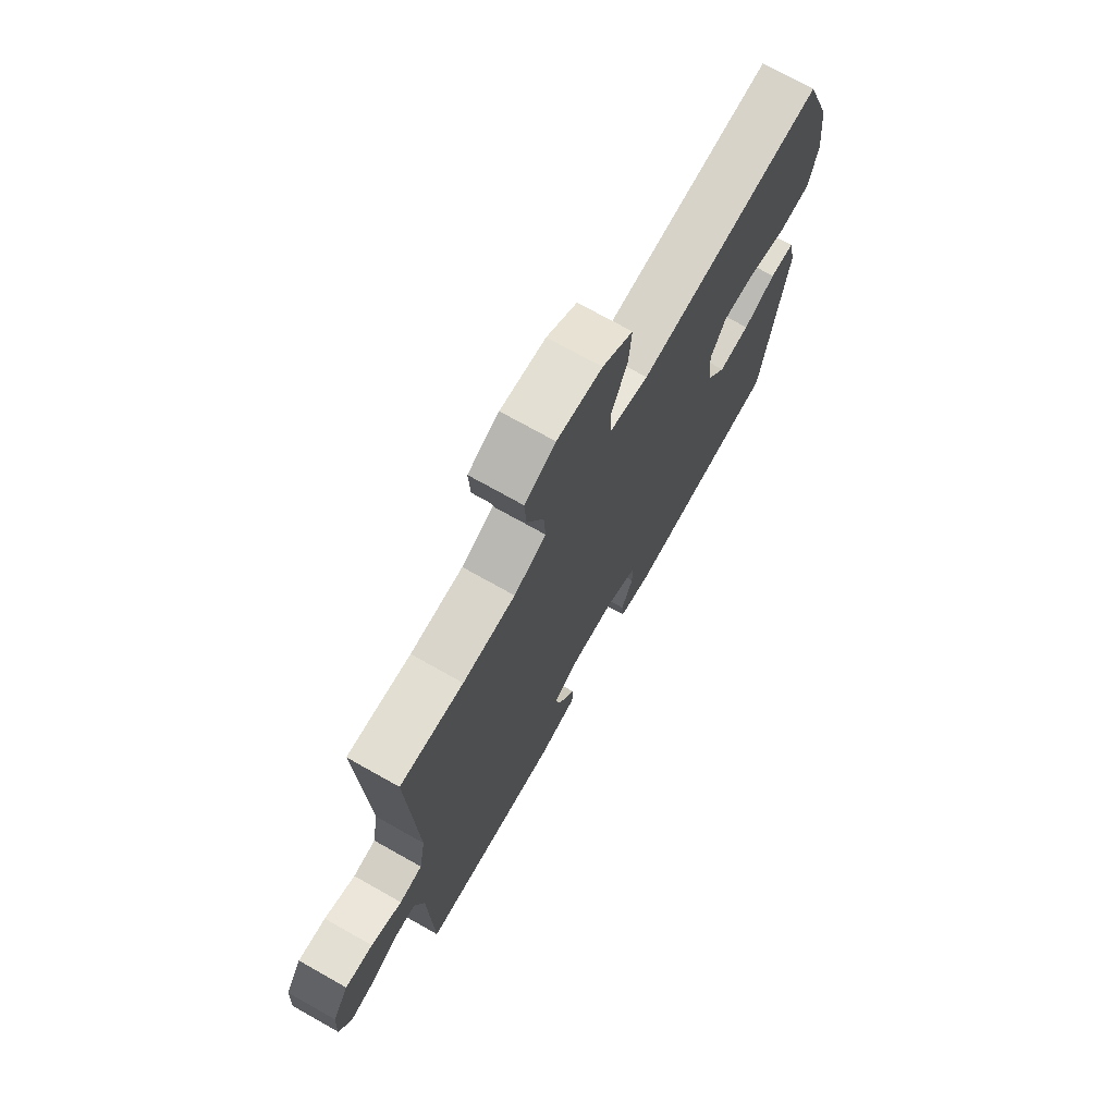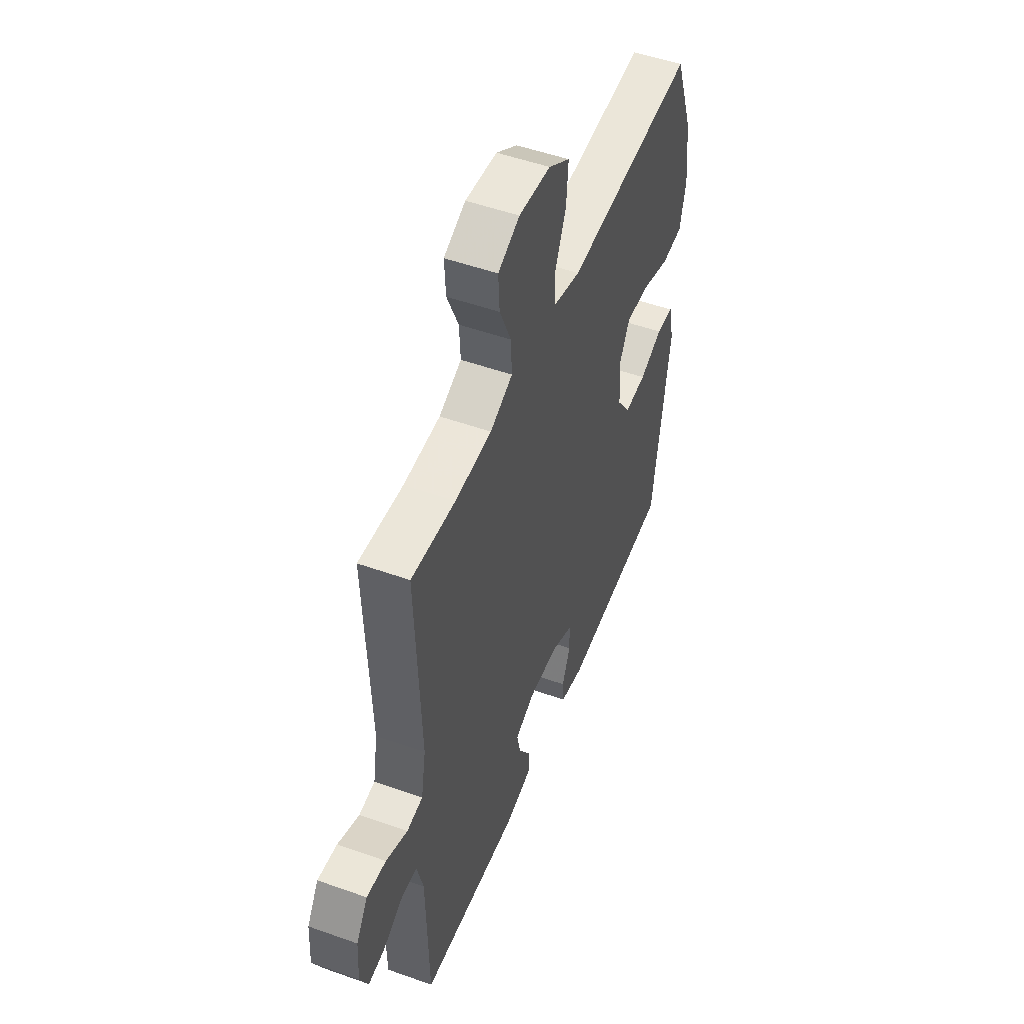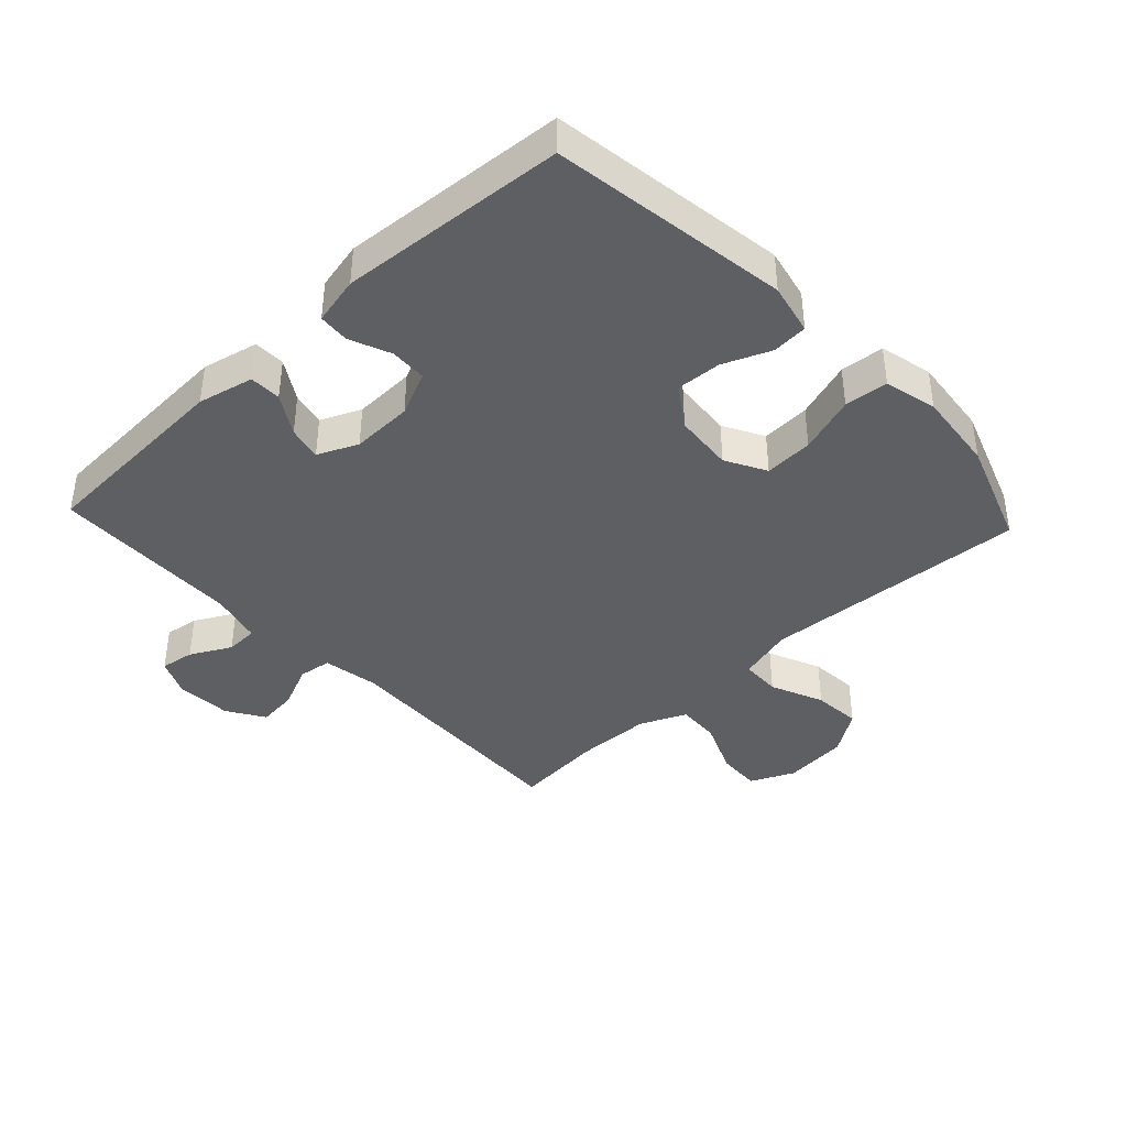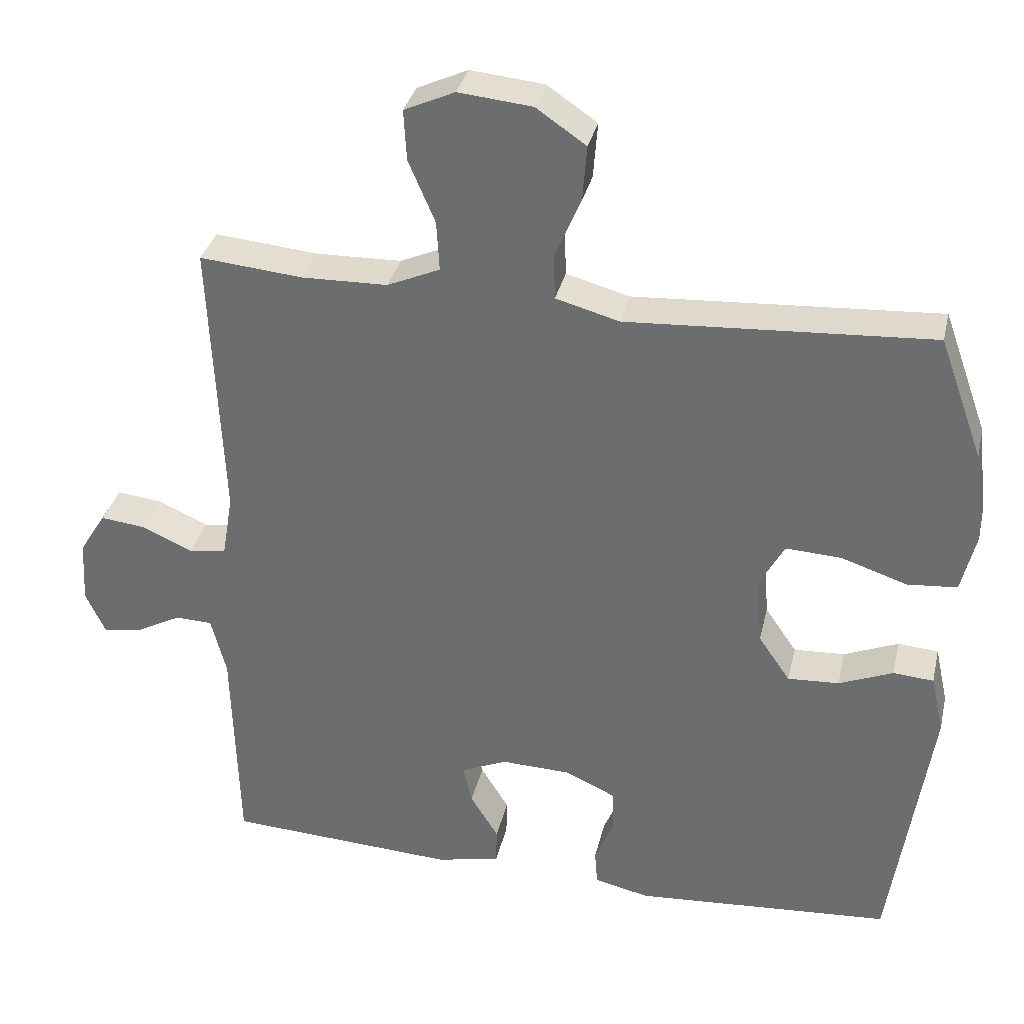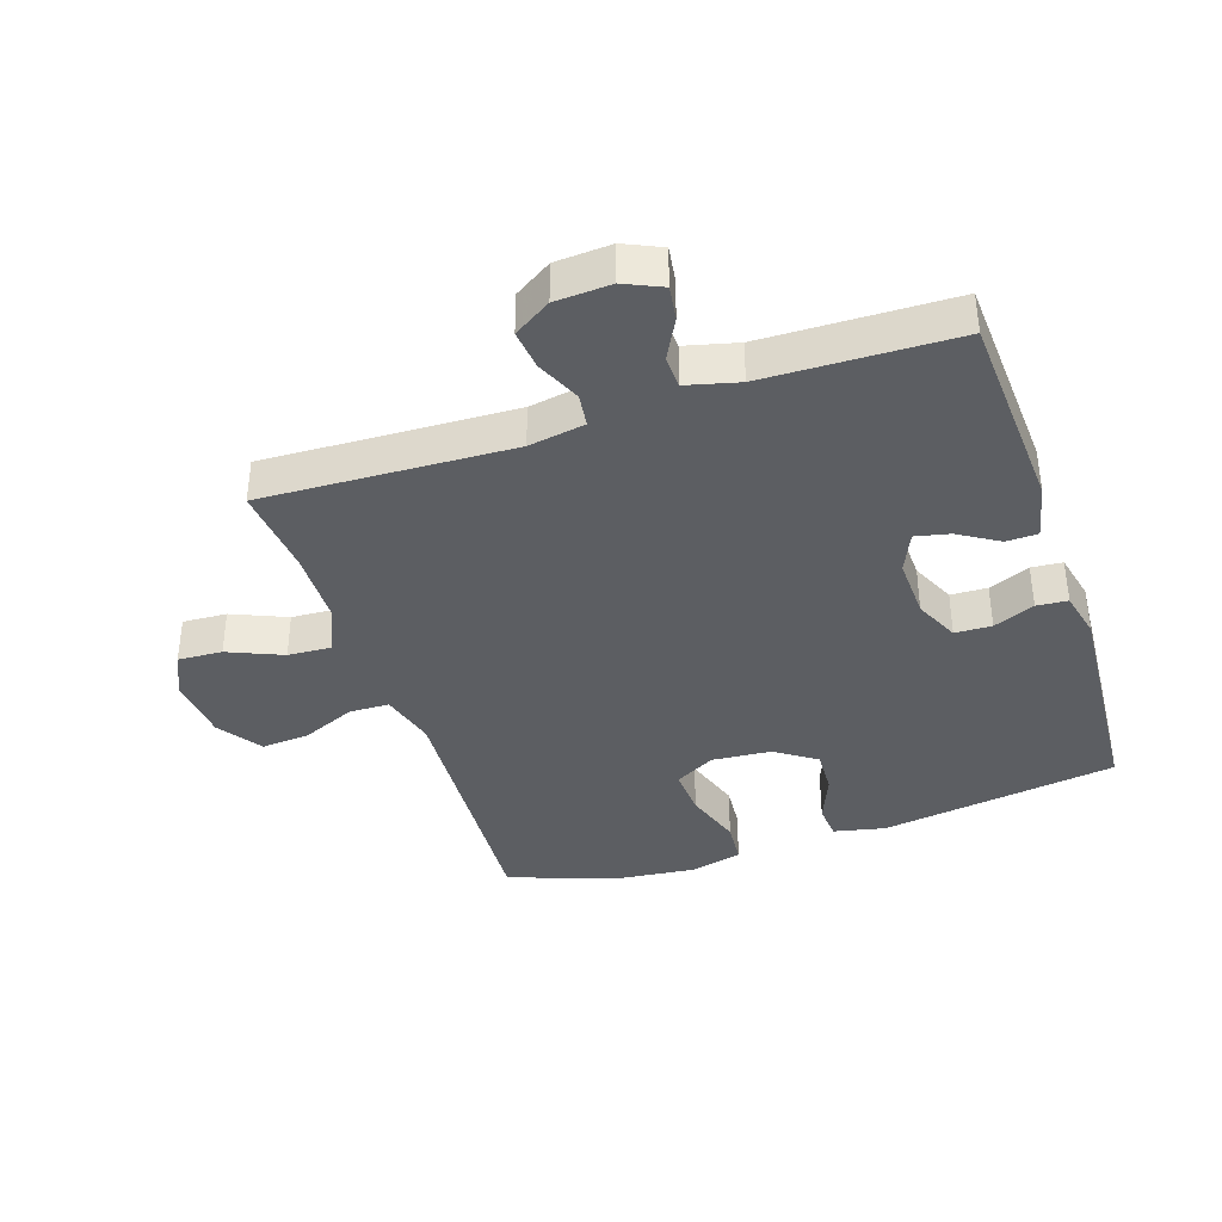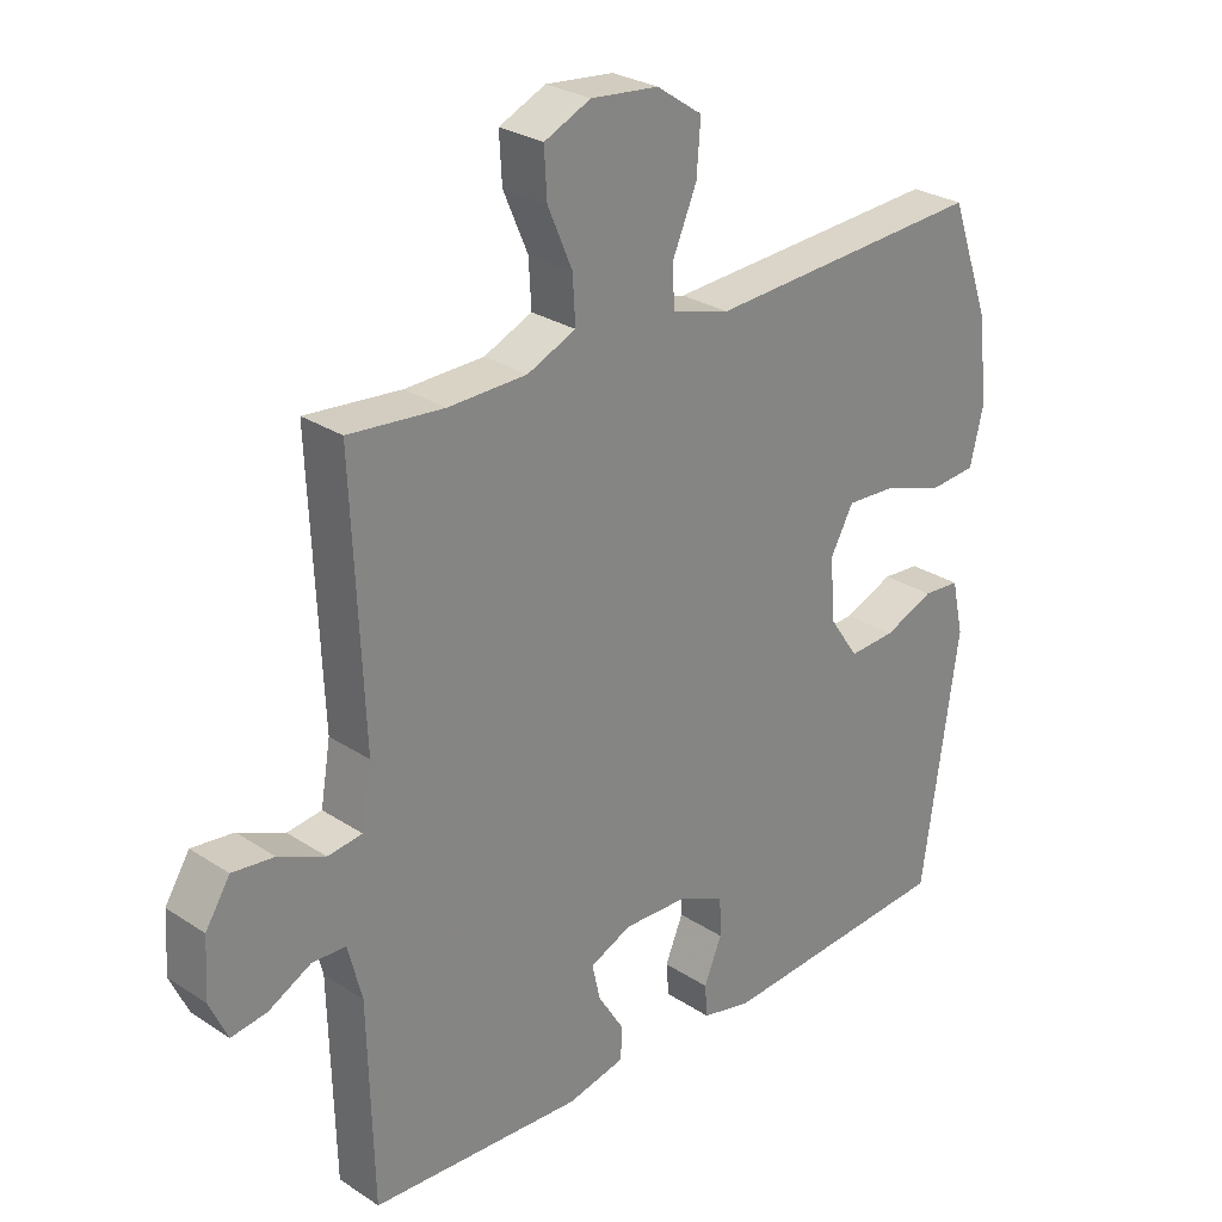
<metadata>
{"format":"obj","ext":"obj","renderer":"f3d","projection":"perspective","resolution":1024,"background":"white","views":[{"elev":72.7,"azim":119.4,"up":"+Z"},{"elev":50.9,"azim":111.3,"up":"+Z"},{"elev":-40.1,"azim":-136.9,"up":"+Y"},{"elev":33.8,"azim":-167.1,"up":"+Z"},{"elev":-38.2,"azim":108.6,"up":"+Y"},{"elev":27.5,"azim":135.1,"up":"+Z"}]}
</metadata>
<code>
v 0.5 0.07 0.5
v 0.483 0.07 0.106
v 0.498 0.07 0.017
v 0.55 0.07 0.01
v 0.62 0.07 0.041
v 0.683 0.07 0.048
v 0.72 0.07 -0.011
v 0.725 0.07 -0.099
v 0.698 0.07 -0.158
v 0.644 0.07 -0.15
v 0.58 0.07 -0.116
v 0.529 0.07 -0.118
v 0.508 0.07 -0.2
v 0.5 0.07 -0.5
v 0.18 0.07 -0.517
v 0.092 0.07 -0.497
v 0.091 0.07 -0.447
v 0.13 0.07 -0.384
v 0.142 0.07 -0.33
v 0.079 0.07 -0.302
v -0.018 0.07 -0.305
v -0.088 0.07 -0.337
v -0.09 0.07 -0.395
v -0.063 0.07 -0.46
v -0.067 0.07 -0.509
v -0.143 0.07 -0.526
v -0.5 0.07 -0.5
v -0.555 0.07 -0.124
v -0.537 0.07 -0.043
v -0.481 0.07 -0.039
v -0.406 0.07 -0.07
v -0.335 0.07 -0.074
v -0.291 0.07 -0.01
v -0.283 0.07 0.084
v -0.318 0.07 0.148
v -0.395 0.07 0.144
v -0.486 0.07 0.114
v -0.555 0.07 0.12
v -0.575 0.07 0.203
v -0.561 0.07 0.331
v -0.5 0.07 0.5
v -0.079 0.07 0.474
v 0.009 0.07 0.498
v 0.011 0.07 0.561
v -0.025 0.07 0.645
v -0.031 0.07 0.722
v 0.038 0.07 0.769
v 0.14 0.07 0.779
v 0.21 0.07 0.747
v 0.206 0.07 0.677
v 0.169 0.07 0.591
v 0.165 0.07 0.522
v 0.238 0.07 0.49
v 0.357 0.07 0.487
v 0.5 0 0.5
v 0.483 0 0.106
v 0.498 0 0.017
v 0.55 0 0.01
v 0.62 0 0.041
v 0.683 0 0.048
v 0.72 0 -0.011
v 0.725 0 -0.099
v 0.698 0 -0.158
v 0.644 0 -0.15
v 0.58 0 -0.116
v 0.529 0 -0.118
v 0.508 0 -0.2
v 0.5 0 -0.5
v 0.18 0 -0.517
v 0.092 0 -0.497
v 0.091 0 -0.447
v 0.13 0 -0.384
v 0.142 0 -0.33
v 0.079 0 -0.302
v -0.018 0 -0.305
v -0.088 0 -0.337
v -0.09 0 -0.395
v -0.063 0 -0.46
v -0.067 0 -0.509
v -0.143 0 -0.526
v -0.5 0 -0.5
v -0.555 0 -0.124
v -0.537 0 -0.043
v -0.481 0 -0.039
v -0.406 0 -0.07
v -0.335 0 -0.074
v -0.291 0 -0.01
v -0.283 0 0.084
v -0.318 0 0.148
v -0.395 0 0.144
v -0.486 0 0.114
v -0.555 0 0.12
v -0.575 0 0.203
v -0.561 0 0.331
v -0.5 0 0.5
v -0.079 0 0.474
v 0.009 0 0.498
v 0.011 0 0.561
v -0.025 0 0.645
v -0.031 0 0.722
v 0.038 0 0.769
v 0.14 0 0.779
v 0.21 0 0.747
v 0.206 0 0.677
v 0.169 0 0.591
v 0.165 0 0.522
v 0.238 0 0.49
v 0.357 0 0.487
f 48 49 50 51
f 48 51 52
f 47 48 52
f 44 45 46 47
f 43 44 47 52
f 42 43 52 53
f 40 41 42
f 36 37 38 39
f 35 36 39 40
f 28 29 30 31
f 28 31 32
f 27 28 32
f 26 27 32 33
f 23 24 25 26
f 22 23 26 33
f 15 16 17 18
f 13 14 15 18
f 12 13 18 19
f 8 9 10 11
f 8 11 12
f 7 8 12
f 4 5 6 7
f 4 7 12 19
f 54 1 2
f 54 2 3
f 53 54 3
f 35 40 42 53
f 34 35 53 3
f 21 22 33 34
f 20 21 34 3
f 3 4 19 20
f 105 104 103 102
f 106 105 102
f 106 102 101
f 101 100 99 98
f 106 101 98 97
f 107 106 97 96
f 96 95 94
f 93 92 91 90
f 94 93 90 89
f 85 84 83 82
f 86 85 82
f 86 82 81
f 87 86 81 80
f 80 79 78 77
f 87 80 77 76
f 72 71 70 69
f 72 69 68 67
f 73 72 67 66
f 65 64 63 62
f 66 65 62
f 66 62 61
f 61 60 59 58
f 73 66 61 58
f 56 55 108
f 57 56 108
f 57 108 107
f 107 96 94 89
f 57 107 89 88
f 88 87 76 75
f 57 88 75 74
f 74 73 58 57
f 1 55 56 2
f 2 56 57 3
f 3 57 58 4
f 4 58 59 5
f 5 59 60 6
f 6 60 61 7
f 7 61 62 8
f 8 62 63 9
f 9 63 64 10
f 10 64 65 11
f 11 65 66 12
f 12 66 67 13
f 13 67 68 14
f 14 68 69 15
f 15 69 70 16
f 16 70 71 17
f 17 71 72 18
f 18 72 73 19
f 19 73 74 20
f 20 74 75 21
f 21 75 76 22
f 22 76 77 23
f 23 77 78 24
f 24 78 79 25
f 25 79 80 26
f 26 80 81 27
f 27 81 82 28
f 28 82 83 29
f 29 83 84 30
f 30 84 85 31
f 31 85 86 32
f 32 86 87 33
f 33 87 88 34
f 34 88 89 35
f 35 89 90 36
f 36 90 91 37
f 37 91 92 38
f 38 92 93 39
f 39 93 94 40
f 40 94 95 41
f 41 95 96 42
f 42 96 97 43
f 43 97 98 44
f 44 98 99 45
f 45 99 100 46
f 46 100 101 47
f 47 101 102 48
f 48 102 103 49
f 49 103 104 50
f 50 104 105 51
f 51 105 106 52
f 52 106 107 53
f 53 107 108 54
f 54 108 55 1

</code>
